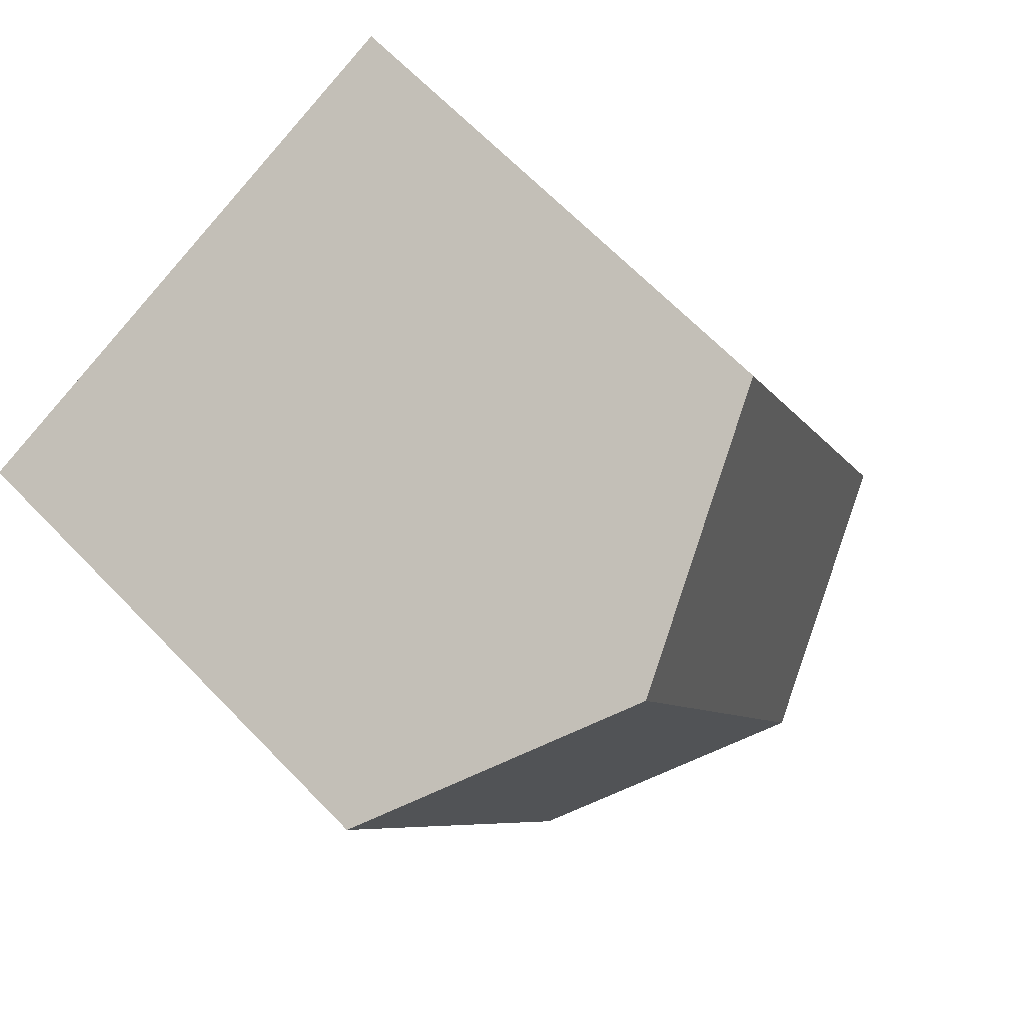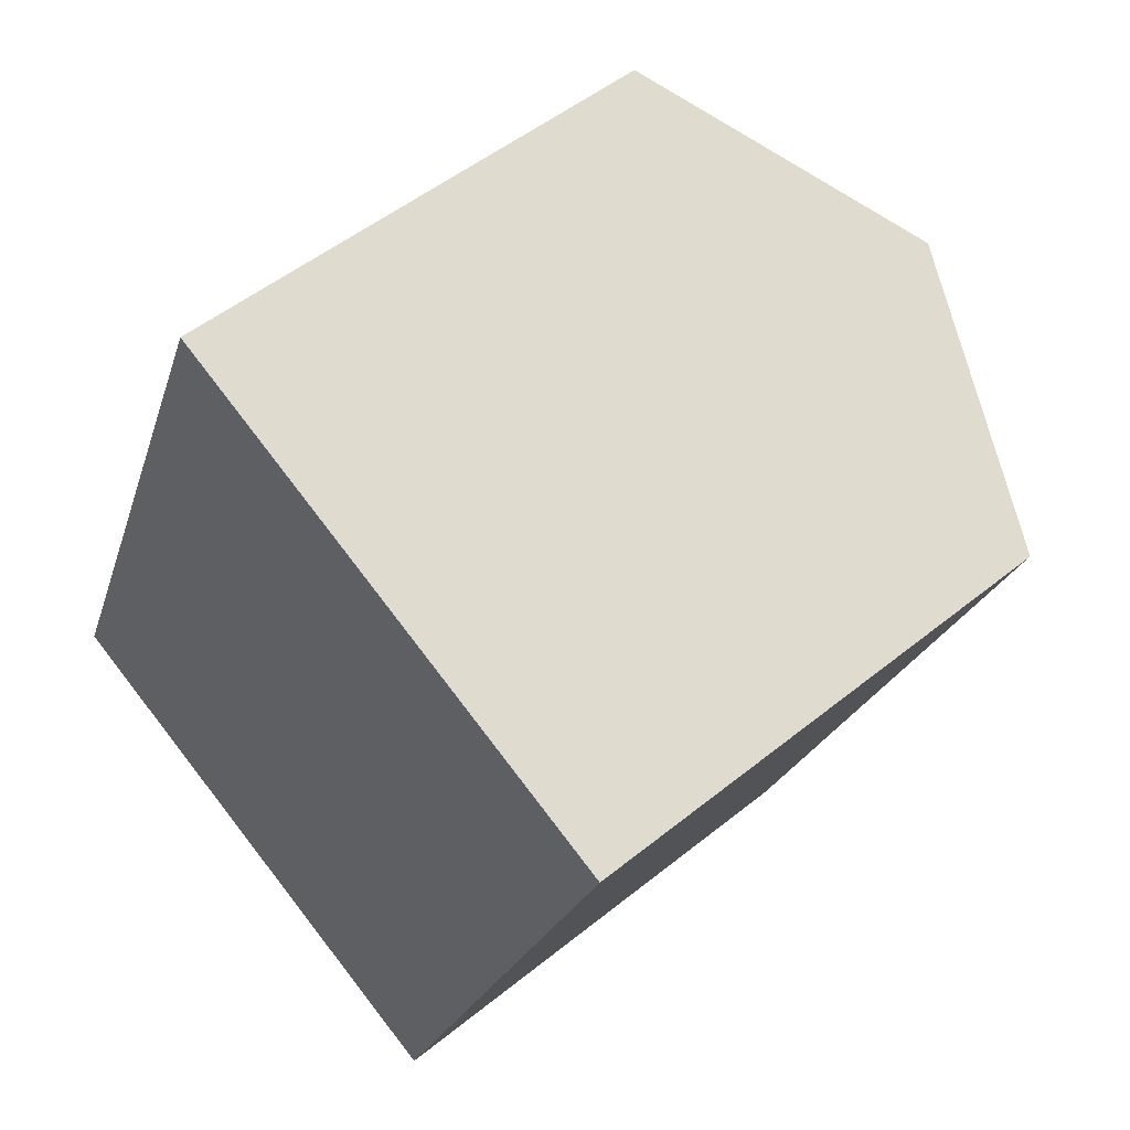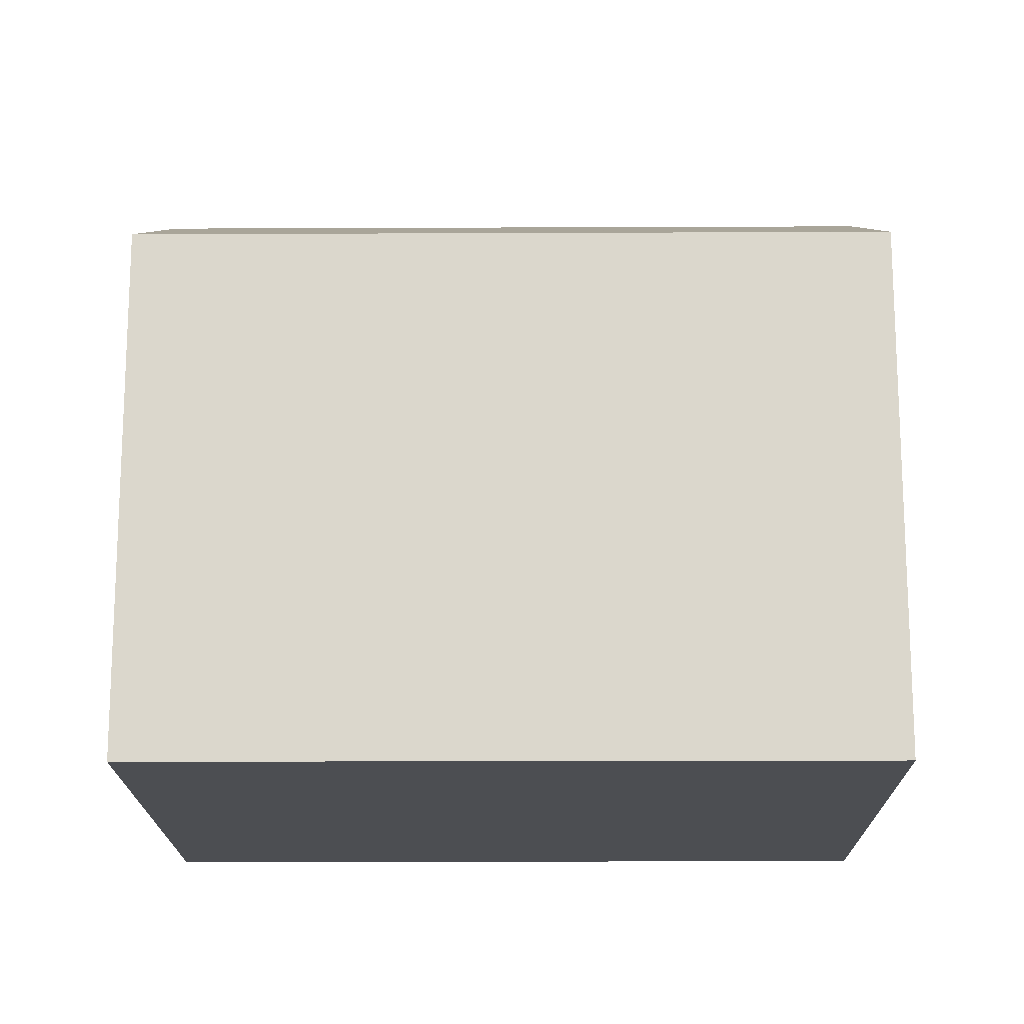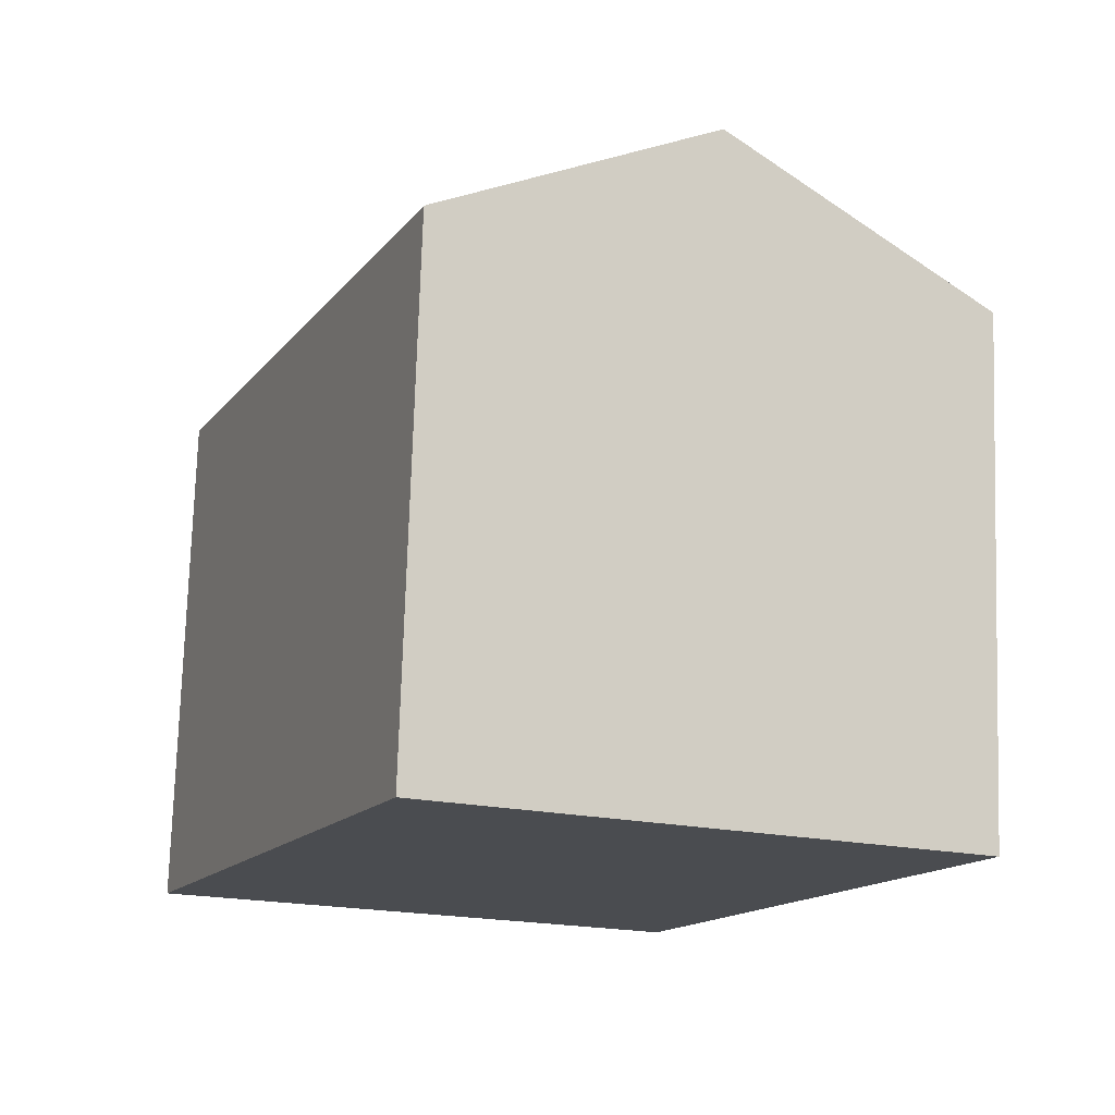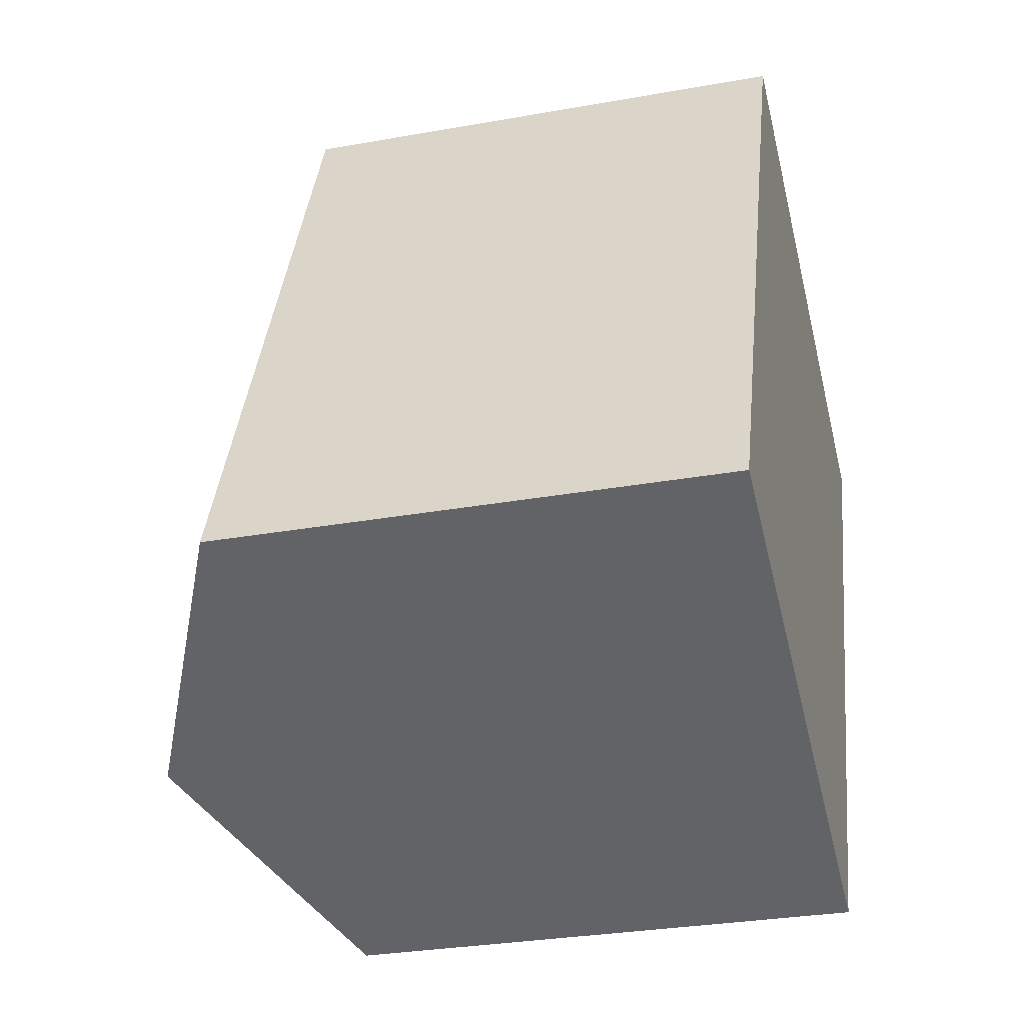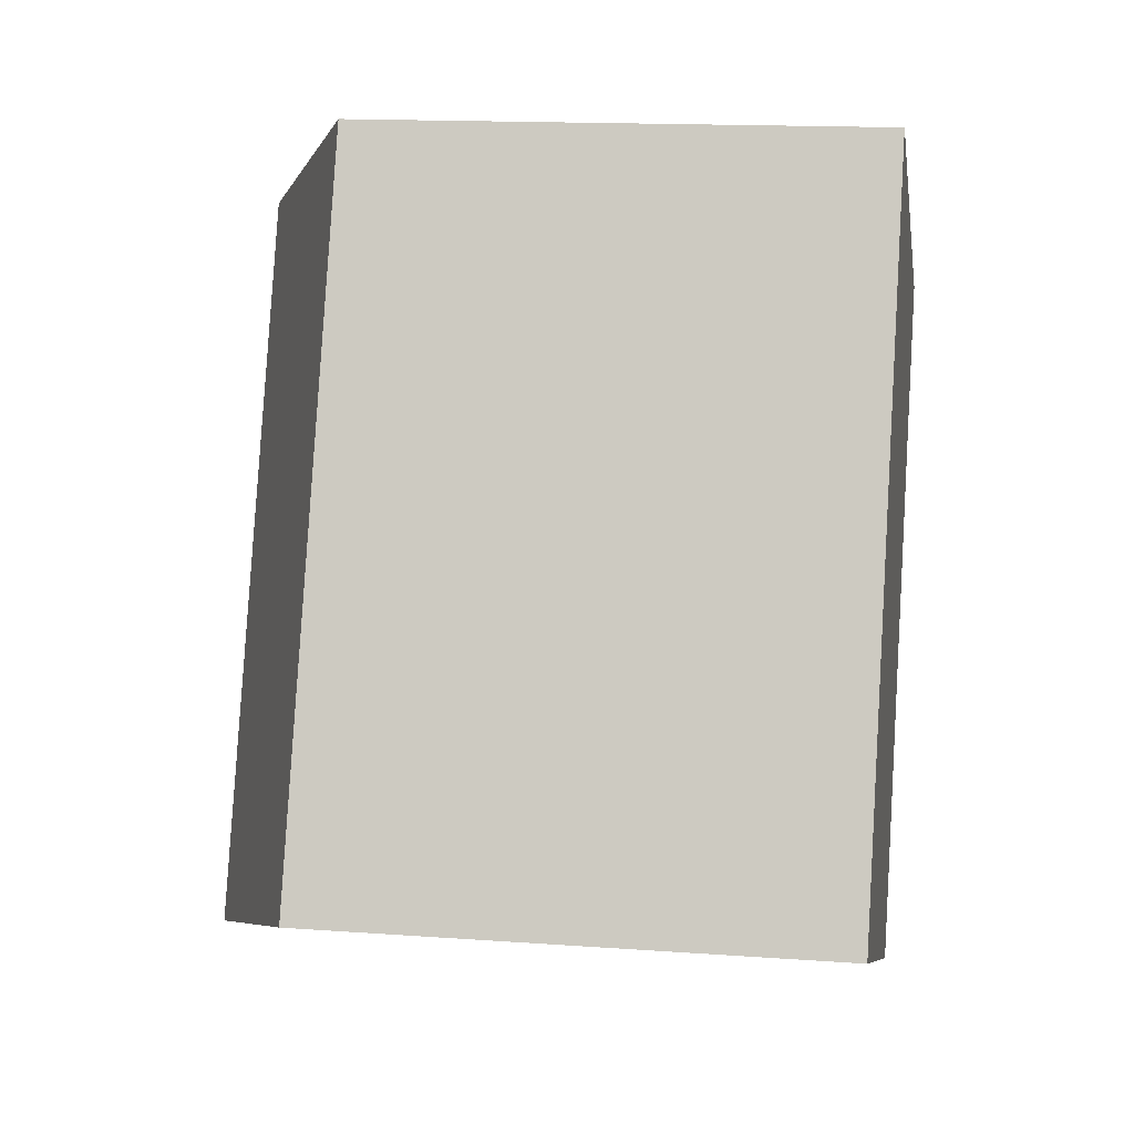
<metadata>
{"format":"obj","ext":"obj","renderer":"f3d","projection":"perspective","resolution":1024,"background":"white","views":[{"elev":67.1,"azim":135.8,"up":"+Z"},{"elev":50.5,"azim":48.4,"up":"+Z"},{"elev":-16.9,"azim":113.2,"up":"+Y"},{"elev":75.4,"azim":1.8,"up":"+Z"},{"elev":-29.9,"azim":-75.3,"up":"+Z"},{"elev":14.9,"azim":-81.1,"up":"+Z"}]}
</metadata>
<code>
v  14.7 10.89 3.789
v  11.57 13.62 11.97
v  17.13 10.89 9.596
v  13.53 10.89 0.976
v  11.18 10.89 -4.629
v  11.16 10.9 -4.62
v  5.591 13.62 -2.314
v  6.002 10.89 14.34
v  0 10.89 6.668e-16
v  5.591 1.417e-16 -2.314
v  11.18 2.834e-16 -4.629
v  11.16 2.829e-16 -4.62
v  0 0 0
v  6.002 -8.781e-16 14.34
v  17.13 -5.876e-16 9.596
v  11.57 -7.328e-16 11.97
v  14.7 -2.32e-16 3.789
v  13.53 -5.976e-17 0.976
g defaultobject
f 1 2 3
f 2 1 4
f 2 4 5
f 2 5 6
f 2 6 7
f 8 7 9
f 7 8 2
f 5 10 6
f 10 5 11
f 10 11 12
f 10 7 6
f 7 10 9
f 9 10 13
f 13 8 9
f 8 13 14
f 14 2 8
f 2 14 3
f 3 14 15
f 15 14 16
f 15 1 3
f 1 15 4
f 4 15 5
f 5 15 17
f 5 17 18
f 5 18 11
f 10 14 13
f 14 10 12
f 14 12 11
f 14 11 18
f 14 18 16
f 16 18 17
f 16 17 15

</code>
